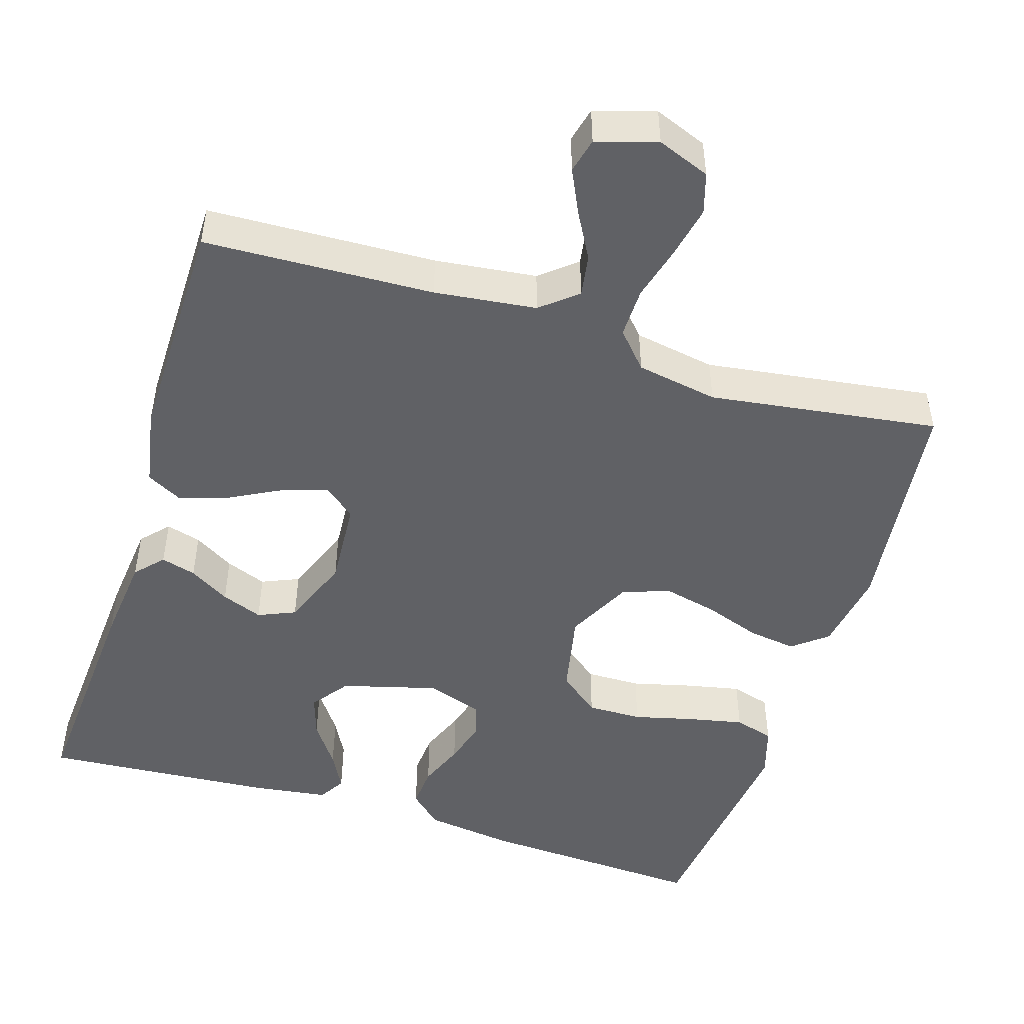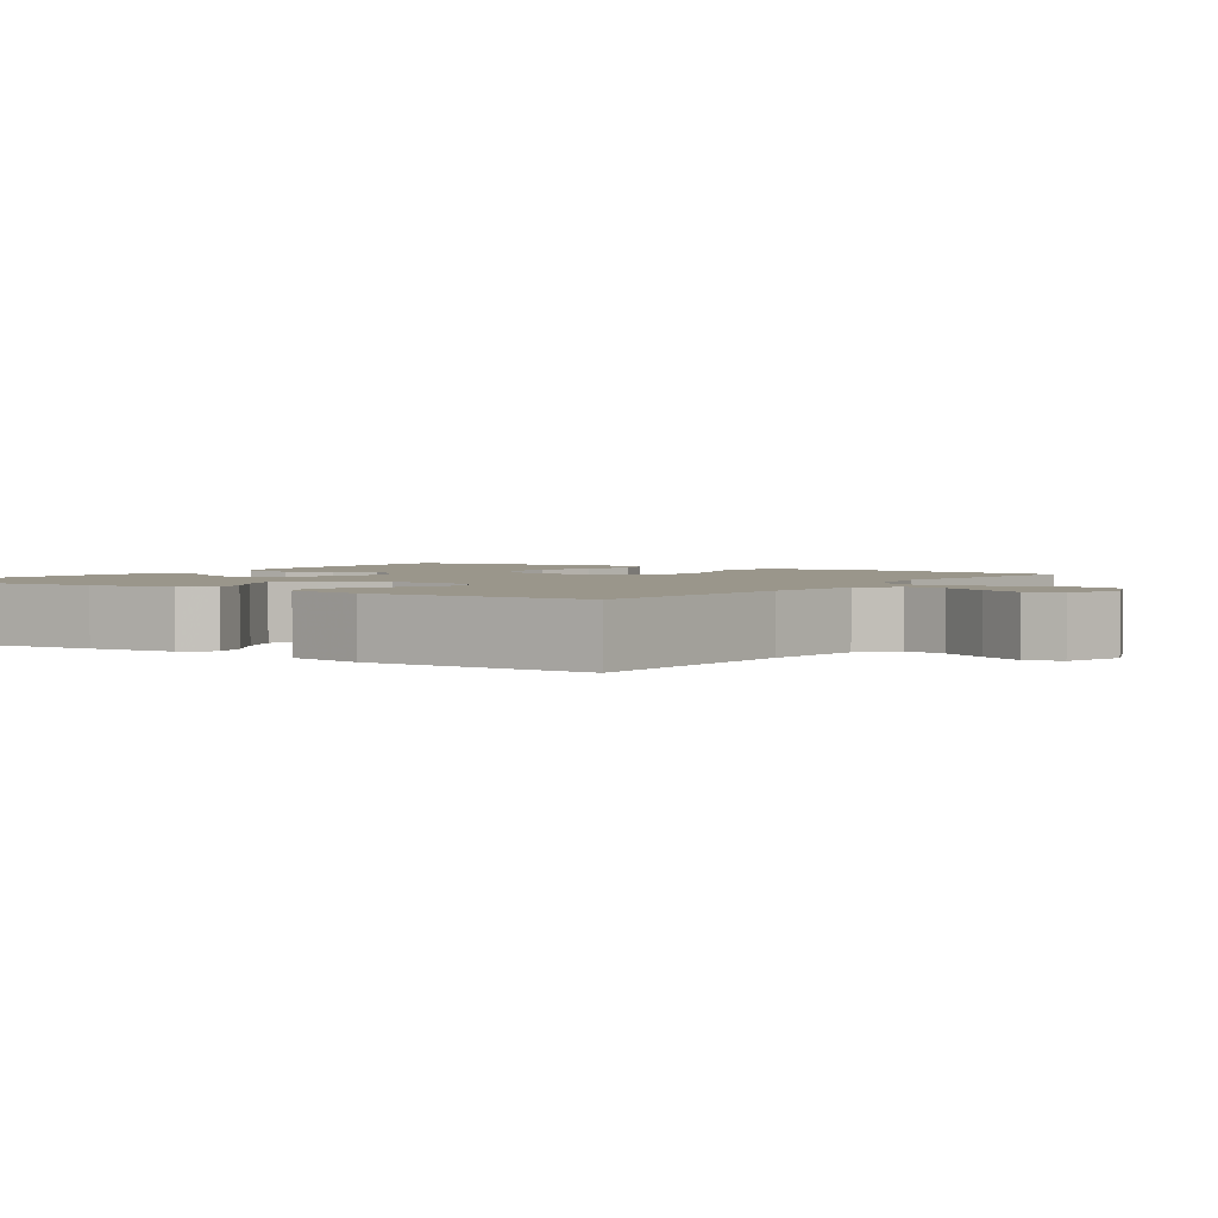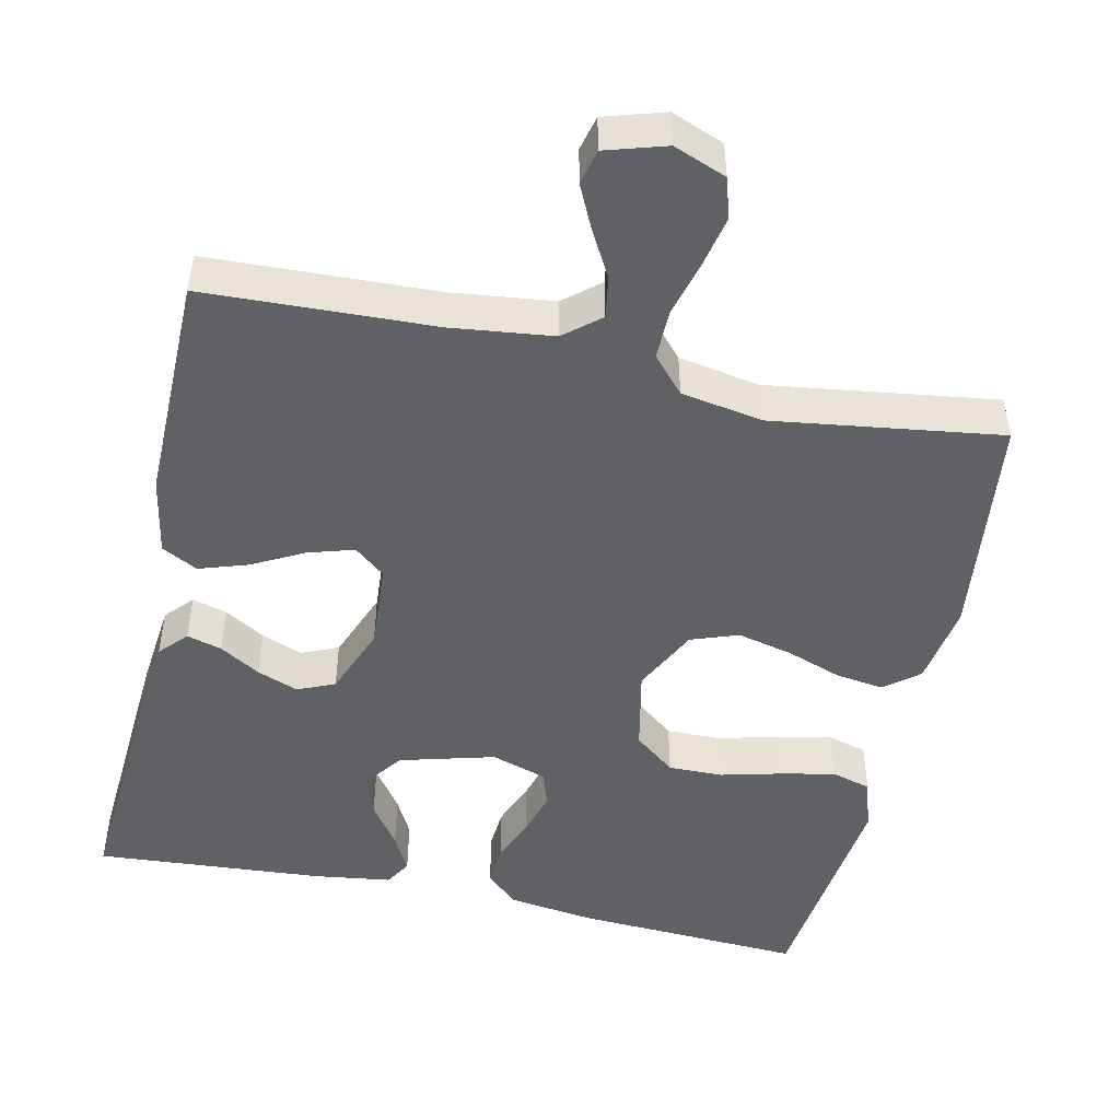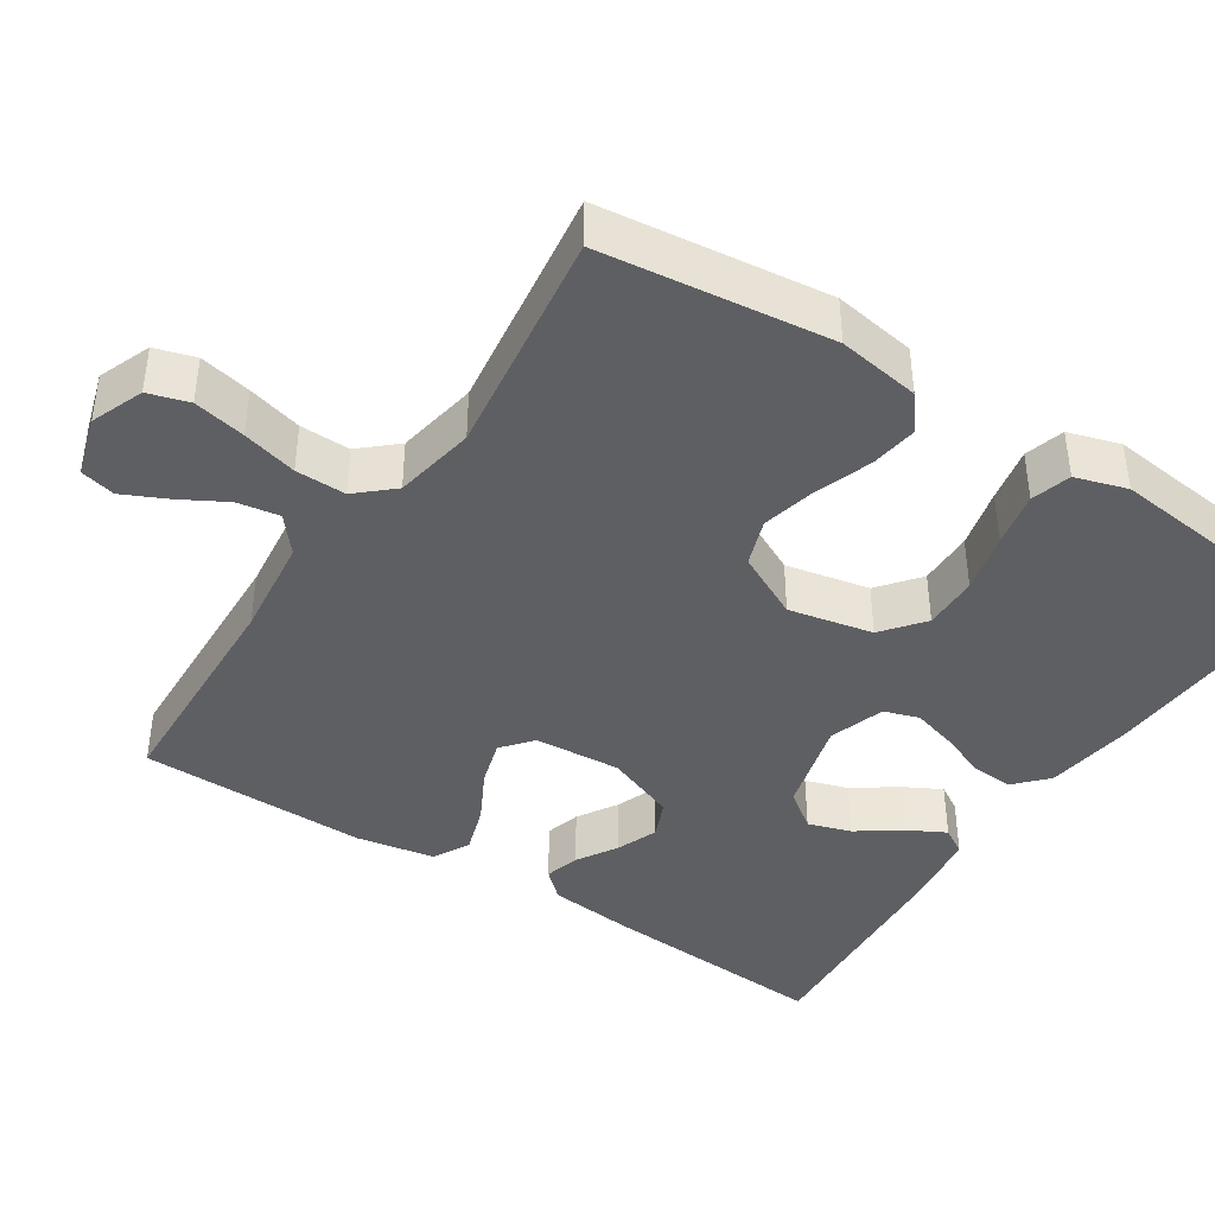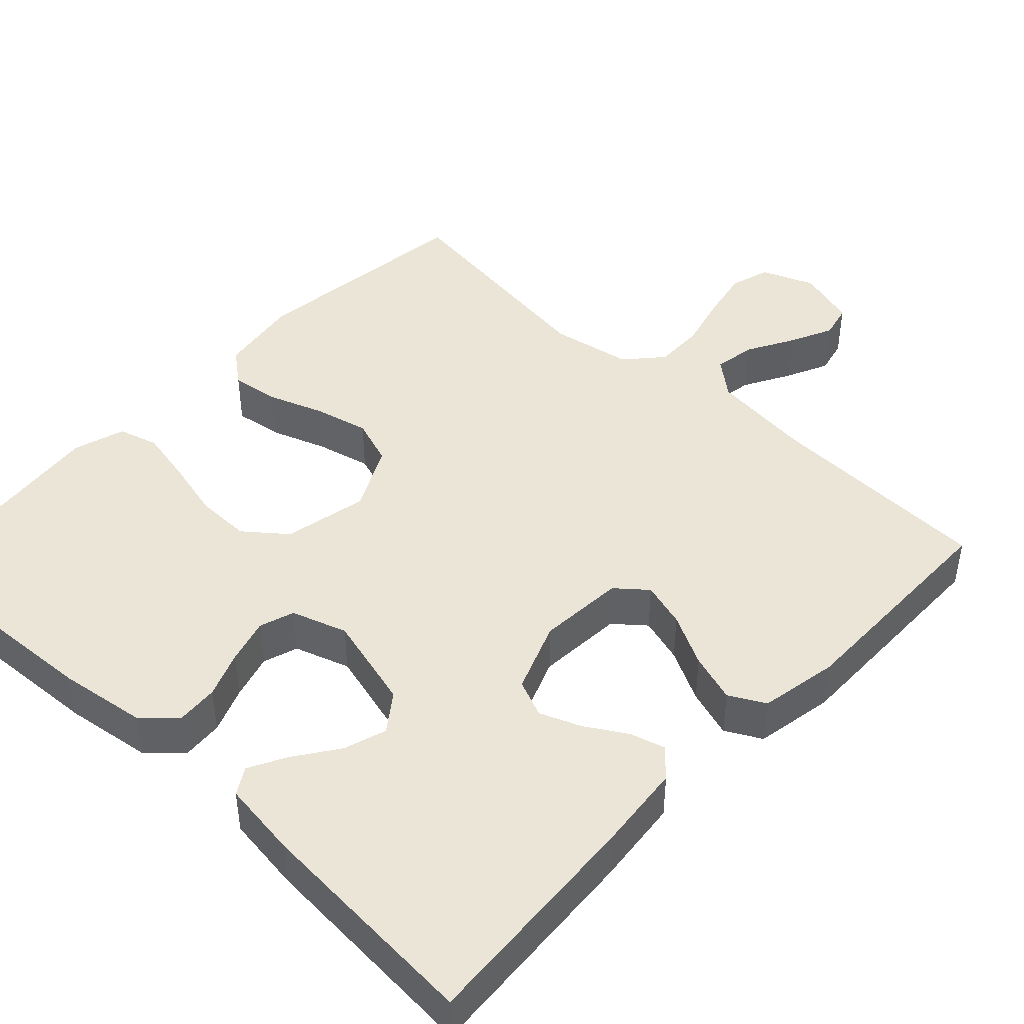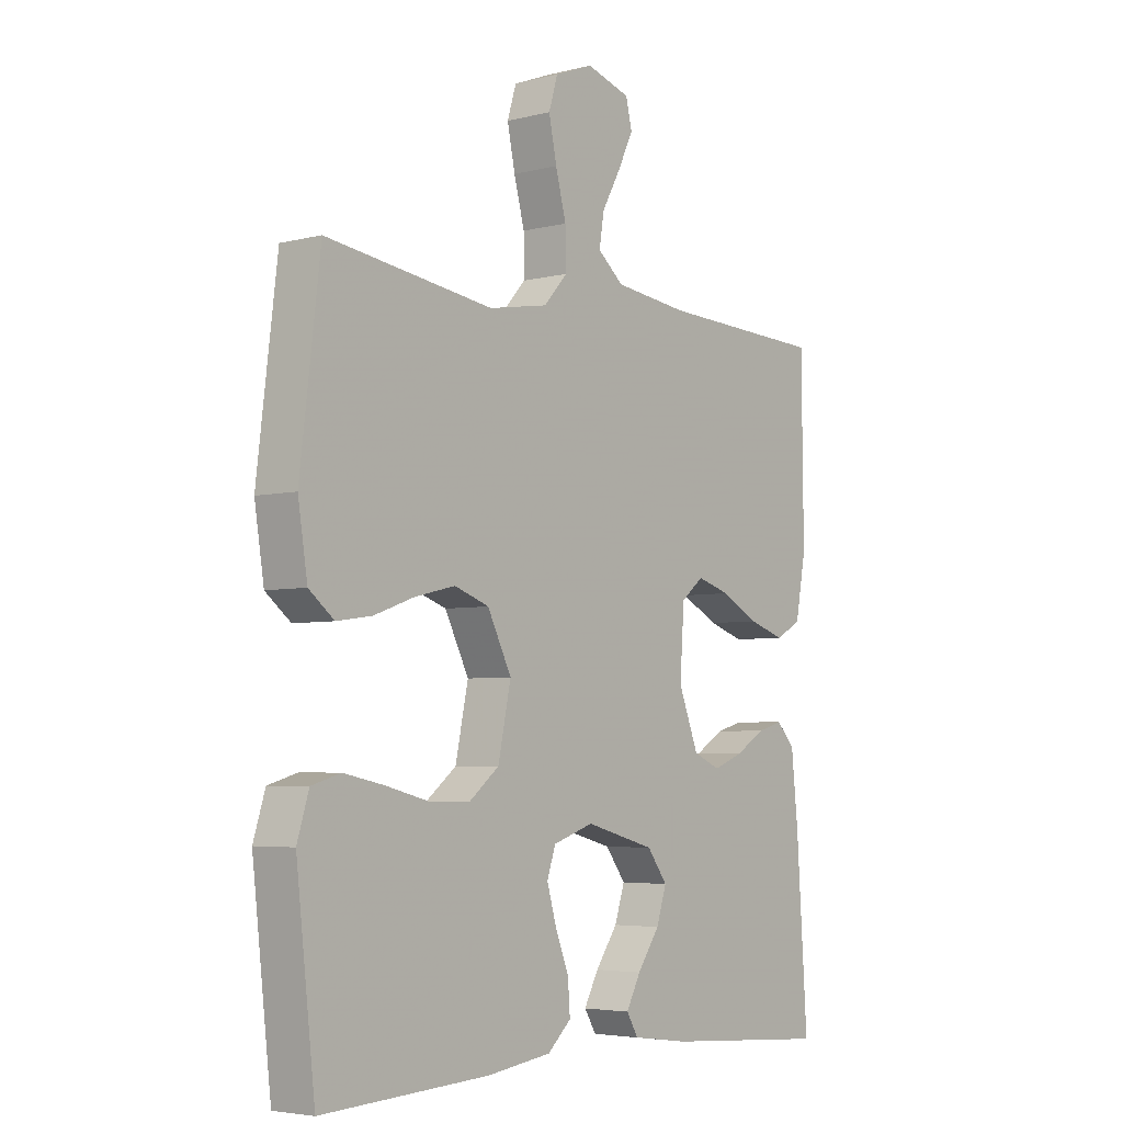
<metadata>
{"format":"obj","ext":"obj","renderer":"f3d","projection":"perspective","resolution":1024,"background":"white","views":[{"elev":-48.4,"azim":-17.4,"up":"+Y"},{"elev":2.4,"azim":-55.7,"up":"+Y"},{"elev":-48.3,"azim":-12.4,"up":"+Y"},{"elev":-41.3,"azim":56.8,"up":"+Y"},{"elev":44.4,"azim":-136.9,"up":"+Y"},{"elev":-4.6,"azim":128.8,"up":"+Z"}]}
</metadata>
<code>
v 0.5 0.07 0.5
v 0.536 0.07 0.2
v 0.519 0.07 0.092
v 0.474 0.07 0.056
v 0.411 0.07 0.065
v 0.338 0.07 0.091
v 0.266 0.07 0.108
v 0.204 0.07 0.086
v 0.161 0.07 0
v 0.184 0.07 -0.11
v 0.238 0.07 -0.153
v 0.31 0.07 -0.152
v 0.389 0.07 -0.132
v 0.461 0.07 -0.117
v 0.513 0.07 -0.132
v 0.534 0.07 -0.2
v 0.5 0.07 -0.5
v 0.2 0.07 -0.484
v 0.085 0.07 -0.468
v 0.043 0.07 -0.429
v 0.047 0.07 -0.374
v 0.071 0.07 -0.313
v 0.088 0.07 -0.254
v 0.073 0.07 -0.208
v 0 0.07 -0.184
v -0.125 0.07 -0.218
v -0.161 0.07 -0.267
v -0.143 0.07 -0.323
v -0.103 0.07 -0.38
v -0.077 0.07 -0.429
v -0.098 0.07 -0.464
v -0.2 0.07 -0.478
v -0.5 0.07 -0.5
v -0.48 0.07 -0.2
v -0.468 0.07 -0.084
v -0.435 0.07 -0.048
v -0.389 0.07 -0.061
v -0.336 0.07 -0.093
v -0.282 0.07 -0.114
v -0.233 0.07 -0.093
v -0.197 0.07 0
v -0.205 0.07 0.114
v -0.245 0.07 0.147
v -0.305 0.07 0.129
v -0.373 0.07 0.093
v -0.437 0.07 0.072
v -0.484 0.07 0.097
v -0.503 0.07 0.2
v -0.5 0.07 0.5
v -0.2 0.07 0.512
v -0.067 0.07 0.528
v -0.02 0.07 0.567
v -0.029 0.07 0.622
v -0.063 0.07 0.683
v -0.09 0.07 0.74
v -0.079 0.07 0.786
v 0 0.07 0.81
v 0.069 0.07 0.783
v 0.085 0.07 0.73
v 0.071 0.07 0.662
v 0.052 0.07 0.59
v 0.051 0.07 0.524
v 0.093 0.07 0.477
v 0.2 0.07 0.458
v 0.5 0 0.5
v 0.536 0 0.2
v 0.519 0 0.092
v 0.474 0 0.056
v 0.411 0 0.065
v 0.338 0 0.091
v 0.266 0 0.108
v 0.204 0 0.086
v 0.161 0 0
v 0.184 0 -0.11
v 0.238 0 -0.153
v 0.31 0 -0.152
v 0.389 0 -0.132
v 0.461 0 -0.117
v 0.513 0 -0.132
v 0.534 0 -0.2
v 0.5 0 -0.5
v 0.2 0 -0.484
v 0.085 0 -0.468
v 0.043 0 -0.429
v 0.047 0 -0.374
v 0.071 0 -0.313
v 0.088 0 -0.254
v 0.073 0 -0.208
v 0 0 -0.184
v -0.125 0 -0.218
v -0.161 0 -0.267
v -0.143 0 -0.323
v -0.103 0 -0.38
v -0.077 0 -0.429
v -0.098 0 -0.464
v -0.2 0 -0.478
v -0.5 0 -0.5
v -0.48 0 -0.2
v -0.468 0 -0.084
v -0.435 0 -0.048
v -0.389 0 -0.061
v -0.336 0 -0.093
v -0.282 0 -0.114
v -0.233 0 -0.093
v -0.197 0 0
v -0.205 0 0.114
v -0.245 0 0.147
v -0.305 0 0.129
v -0.373 0 0.093
v -0.437 0 0.072
v -0.484 0 0.097
v -0.503 0 0.2
v -0.5 0 0.5
v -0.2 0 0.512
v -0.067 0 0.528
v -0.02 0 0.567
v -0.029 0 0.622
v -0.063 0 0.683
v -0.09 0 0.74
v -0.079 0 0.786
v 0 0 0.81
v 0.069 0 0.783
v 0.085 0 0.73
v 0.071 0 0.662
v 0.052 0 0.59
v 0.051 0 0.524
v 0.093 0 0.477
v 0.2 0 0.458
f 58 59 60 61
f 56 57 58 61
f 56 61 62
f 53 54 55 56
f 53 56 62
f 52 53 62
f 51 52 62 63
f 47 48 49 50
f 47 50 51 63
f 44 45 46 47
f 43 44 47 63
f 35 36 37 38
f 35 38 39
f 34 35 39
f 33 34 39 40
f 31 32 33 40
f 28 29 30 31
f 27 28 31 40
f 19 20 21 22
f 19 22 23
f 18 19 23
f 17 18 23 24
f 15 16 17 24
f 12 13 14 15
f 3 4 5 6
f 3 6 7
f 64 1 2 3
f 64 3 7
f 42 43 63 64
f 41 42 64 7
f 26 27 40 41
f 25 26 41
f 12 15 24 25
f 11 12 25
f 10 11 25 41
f 9 10 41
f 8 9 41
f 7 8 41
f 125 124 123 122
f 125 122 121 120
f 126 125 120
f 120 119 118 117
f 126 120 117
f 126 117 116
f 127 126 116 115
f 114 113 112 111
f 127 115 114 111
f 111 110 109 108
f 127 111 108 107
f 102 101 100 99
f 103 102 99
f 103 99 98
f 104 103 98 97
f 104 97 96 95
f 95 94 93 92
f 104 95 92 91
f 86 85 84 83
f 87 86 83
f 87 83 82
f 88 87 82 81
f 88 81 80 79
f 79 78 77 76
f 70 69 68 67
f 71 70 67
f 67 66 65 128
f 71 67 128
f 128 127 107 106
f 71 128 106 105
f 105 104 91 90
f 105 90 89
f 89 88 79 76
f 89 76 75
f 105 89 75 74
f 105 74 73
f 105 73 72
f 105 72 71
f 1 65 66 2
f 2 66 67 3
f 3 67 68 4
f 4 68 69 5
f 5 69 70 6
f 6 70 71 7
f 7 71 72 8
f 8 72 73 9
f 9 73 74 10
f 10 74 75 11
f 11 75 76 12
f 12 76 77 13
f 13 77 78 14
f 14 78 79 15
f 15 79 80 16
f 16 80 81 17
f 17 81 82 18
f 18 82 83 19
f 19 83 84 20
f 20 84 85 21
f 21 85 86 22
f 22 86 87 23
f 23 87 88 24
f 24 88 89 25
f 25 89 90 26
f 26 90 91 27
f 27 91 92 28
f 28 92 93 29
f 29 93 94 30
f 30 94 95 31
f 31 95 96 32
f 32 96 97 33
f 33 97 98 34
f 34 98 99 35
f 35 99 100 36
f 36 100 101 37
f 37 101 102 38
f 38 102 103 39
f 39 103 104 40
f 40 104 105 41
f 41 105 106 42
f 42 106 107 43
f 43 107 108 44
f 44 108 109 45
f 45 109 110 46
f 46 110 111 47
f 47 111 112 48
f 48 112 113 49
f 49 113 114 50
f 50 114 115 51
f 51 115 116 52
f 52 116 117 53
f 53 117 118 54
f 54 118 119 55
f 55 119 120 56
f 56 120 121 57
f 57 121 122 58
f 58 122 123 59
f 59 123 124 60
f 60 124 125 61
f 61 125 126 62
f 62 126 127 63
f 63 127 128 64
f 64 128 65 1

</code>
